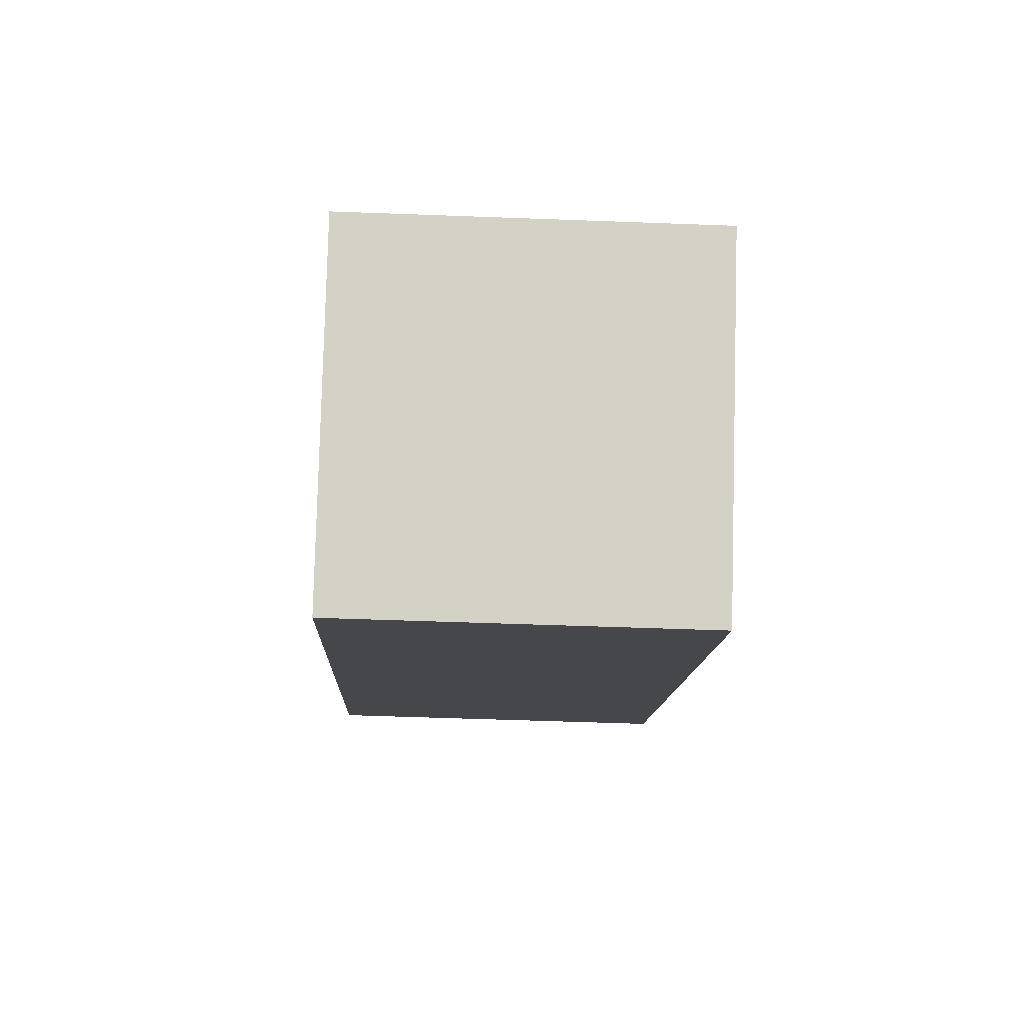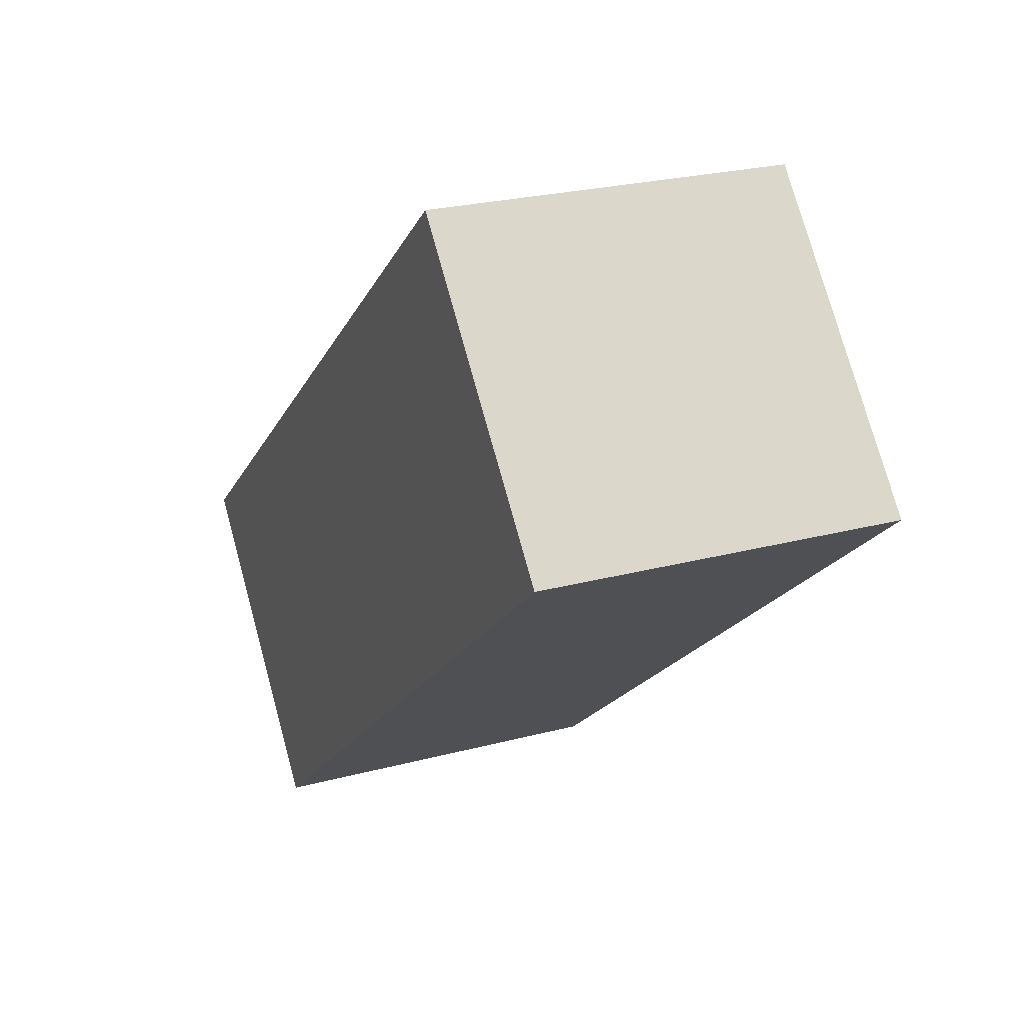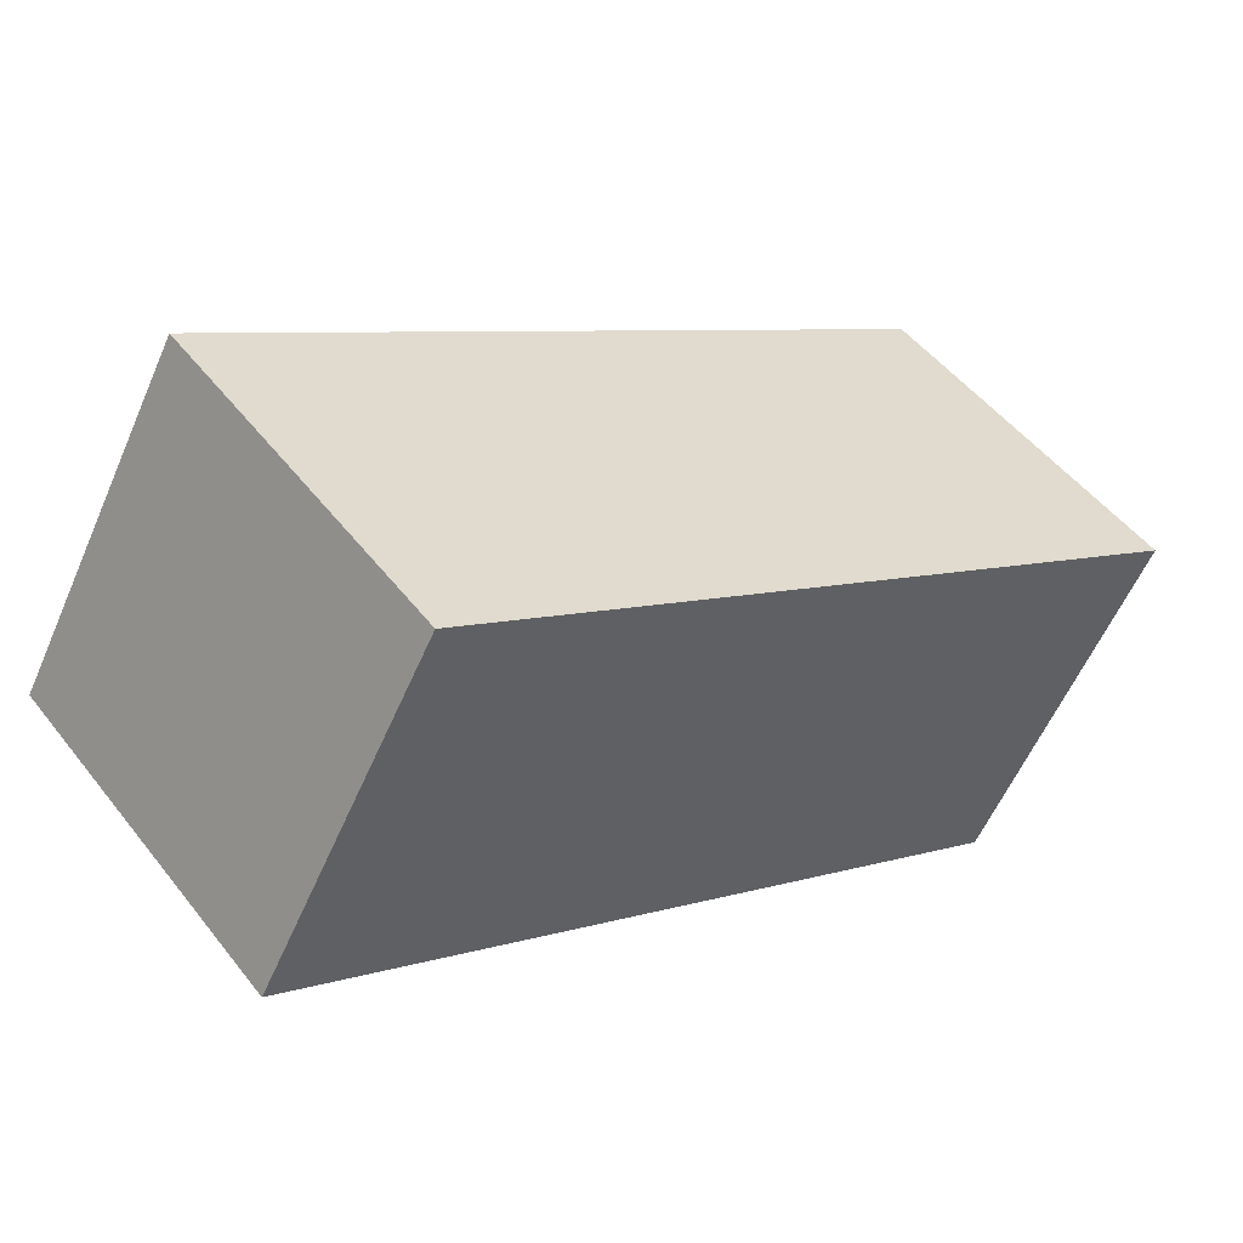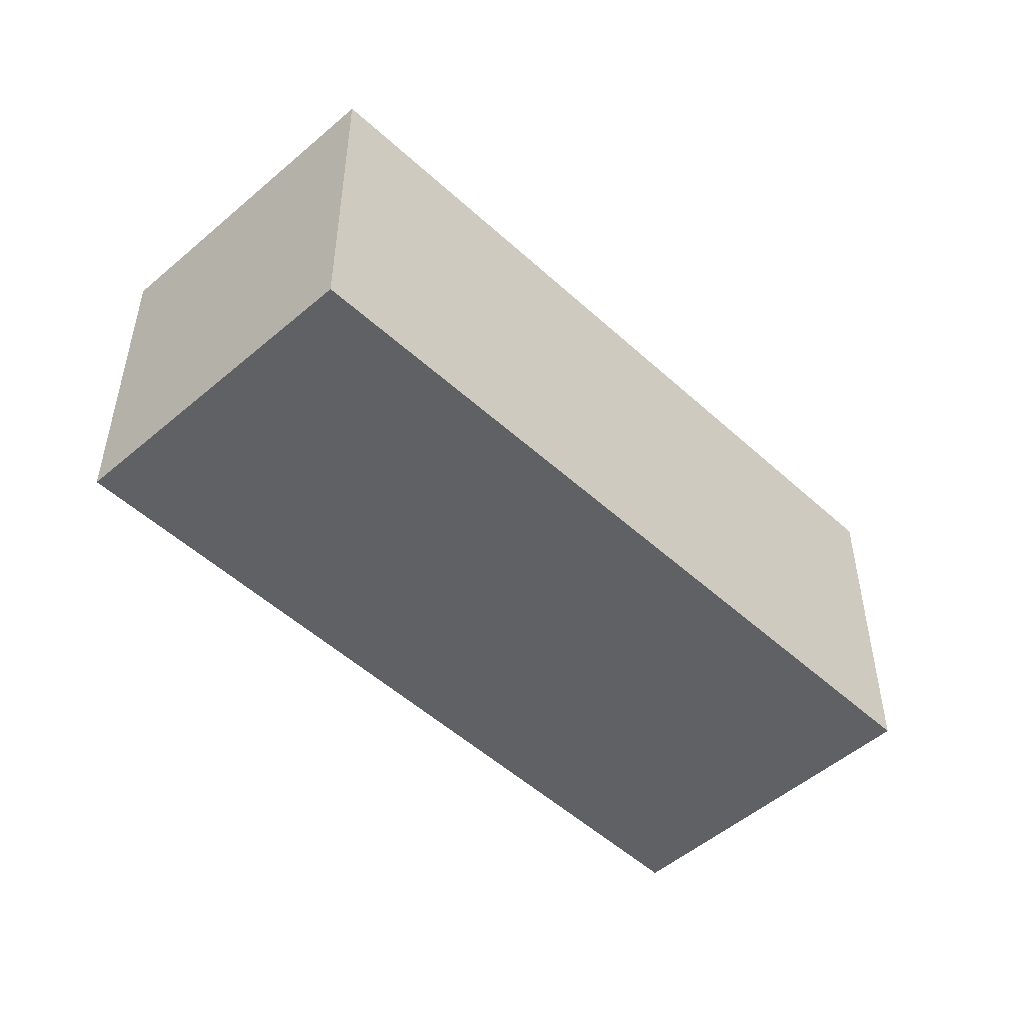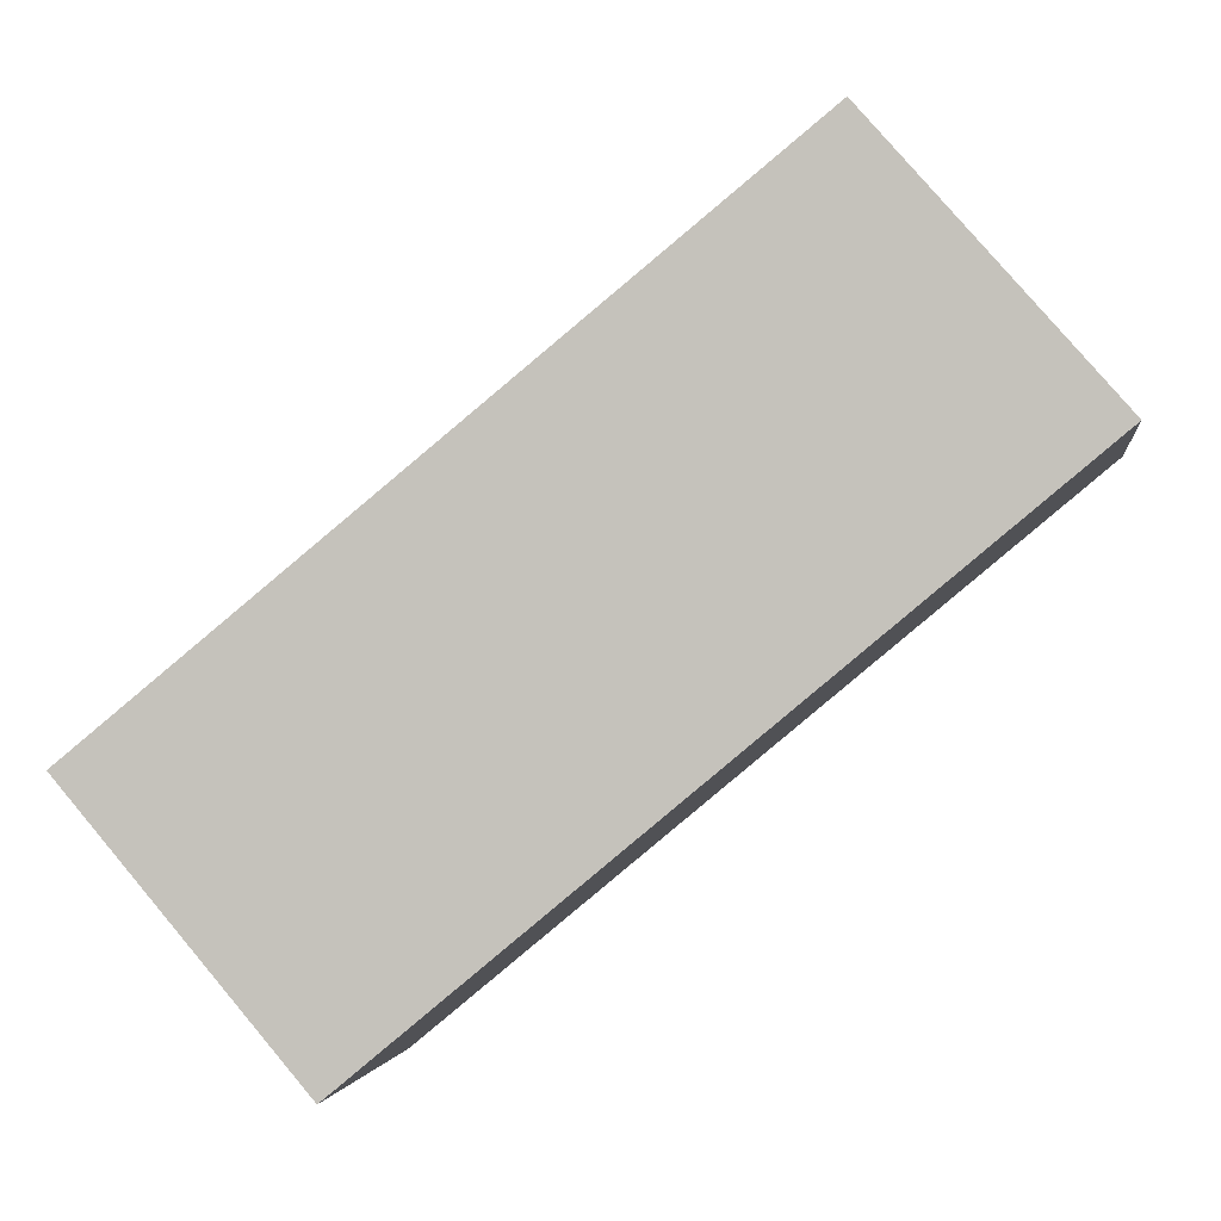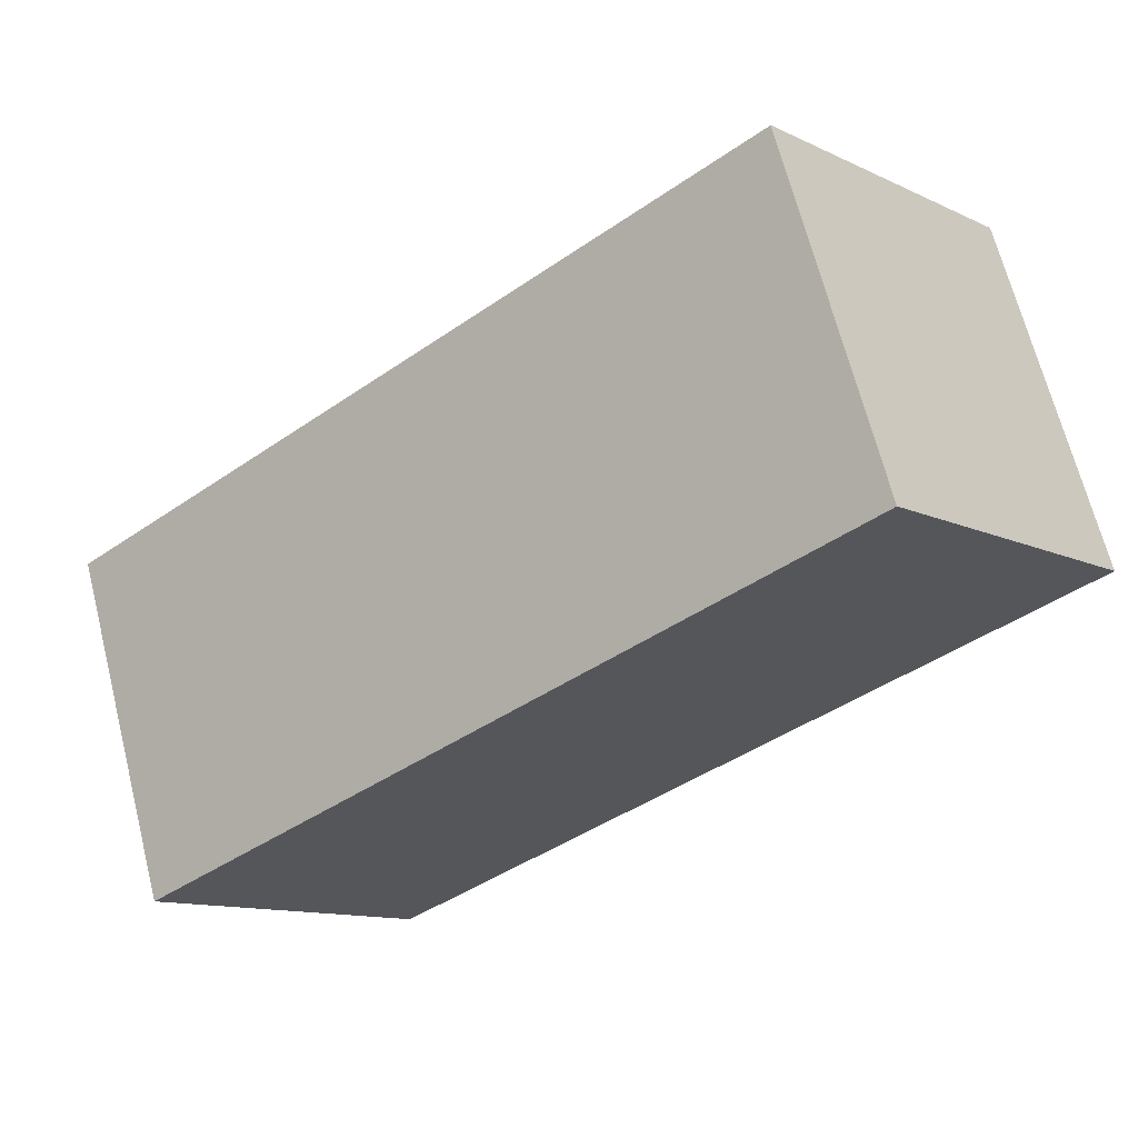
<metadata>
{"format":"obj","ext":"obj","renderer":"f3d","projection":"perspective","resolution":1024,"background":"white","views":[{"elev":-50.1,"azim":87.6,"up":"+Z"},{"elev":24.2,"azim":-113.9,"up":"+Z"},{"elev":-57.9,"azim":156.6,"up":"+Z"},{"elev":-50.4,"azim":-5.7,"up":"+Y"},{"elev":-1.5,"azim":-172.0,"up":"+Z"},{"elev":67.1,"azim":165.8,"up":"+Z"}]}
</metadata>
<code>
v  11.46 6.137 -9.5
v  0 0 0
v  0 6.137 3.758e-16
v  11.46 5.817e-16 -9.5
v  3.982 6.137 4.541
v  15.44 6.137 -4.82
v  15.44 2.951e-16 -4.82
v  3.982 -2.781e-16 4.541
g defaultobject
f 1 2 3
f 2 1 4
f 5 1 3
f 1 5 6
f 7 5 8
f 5 7 6
f 5 2 8
f 2 5 3
f 8 4 7
f 4 8 2
f 7 1 6
f 1 7 4

</code>
